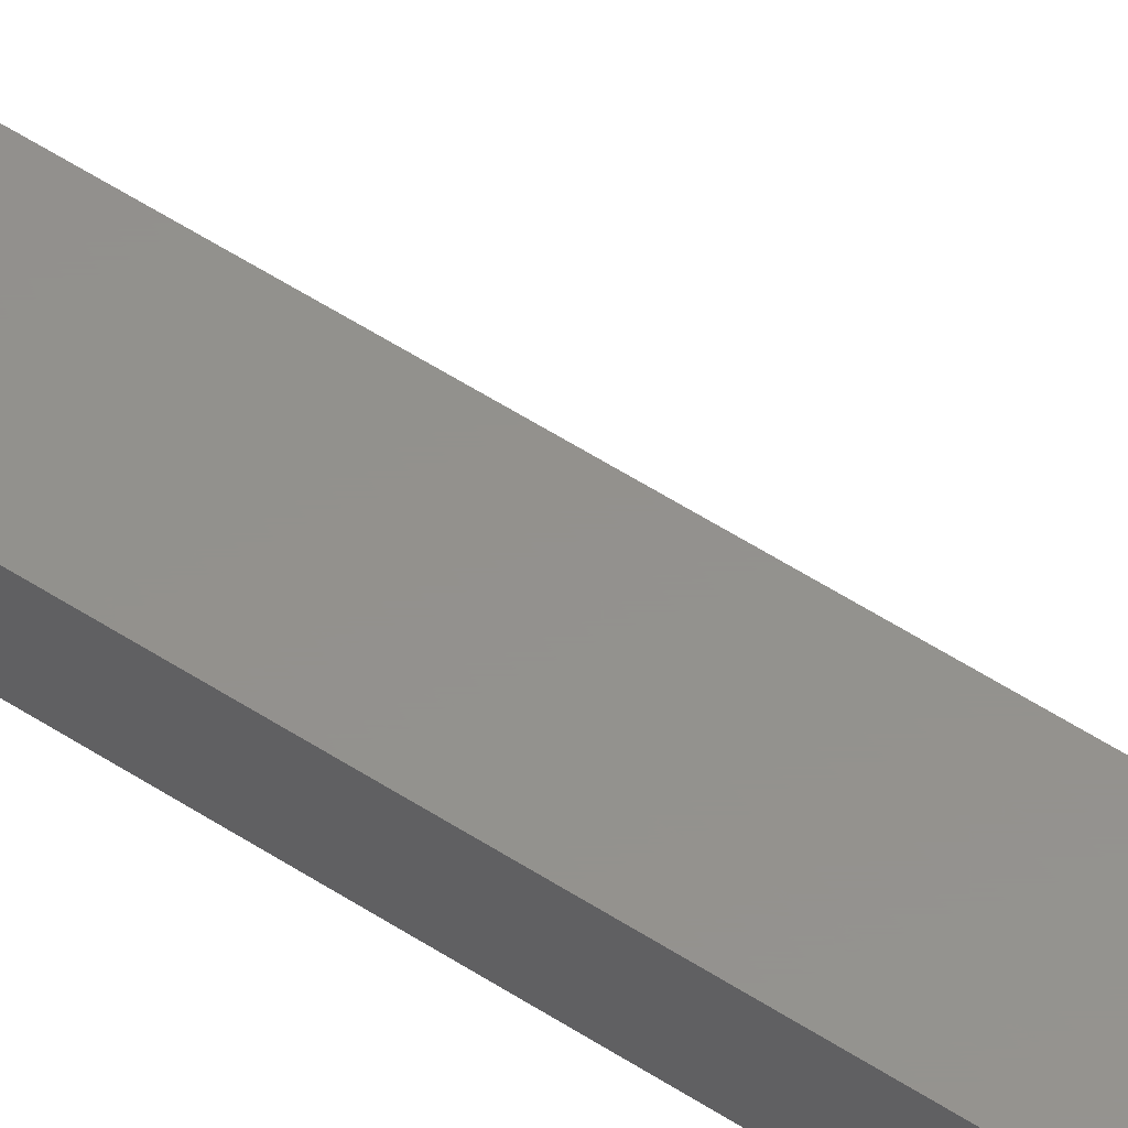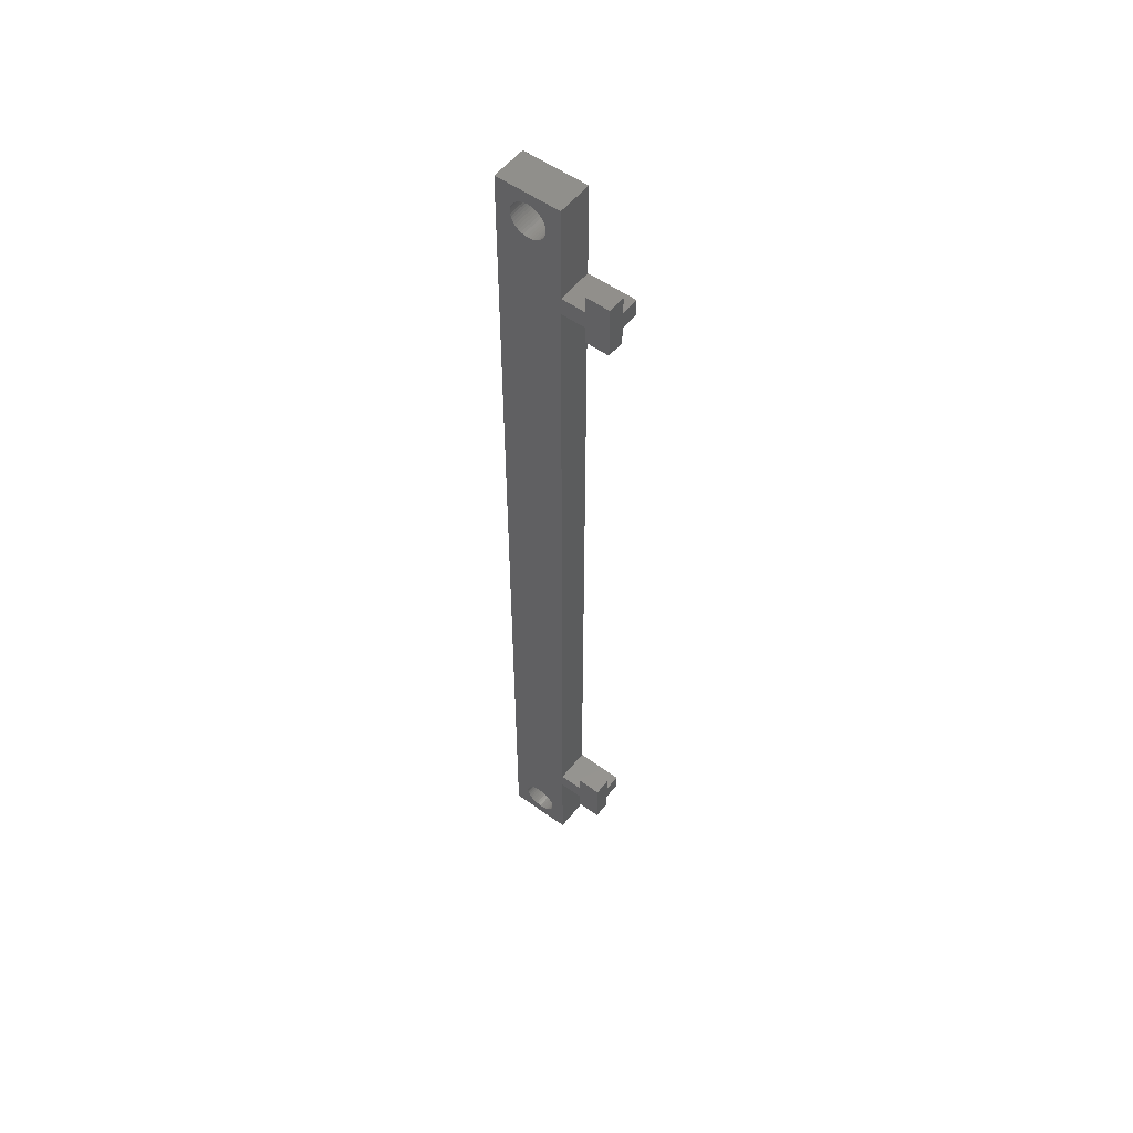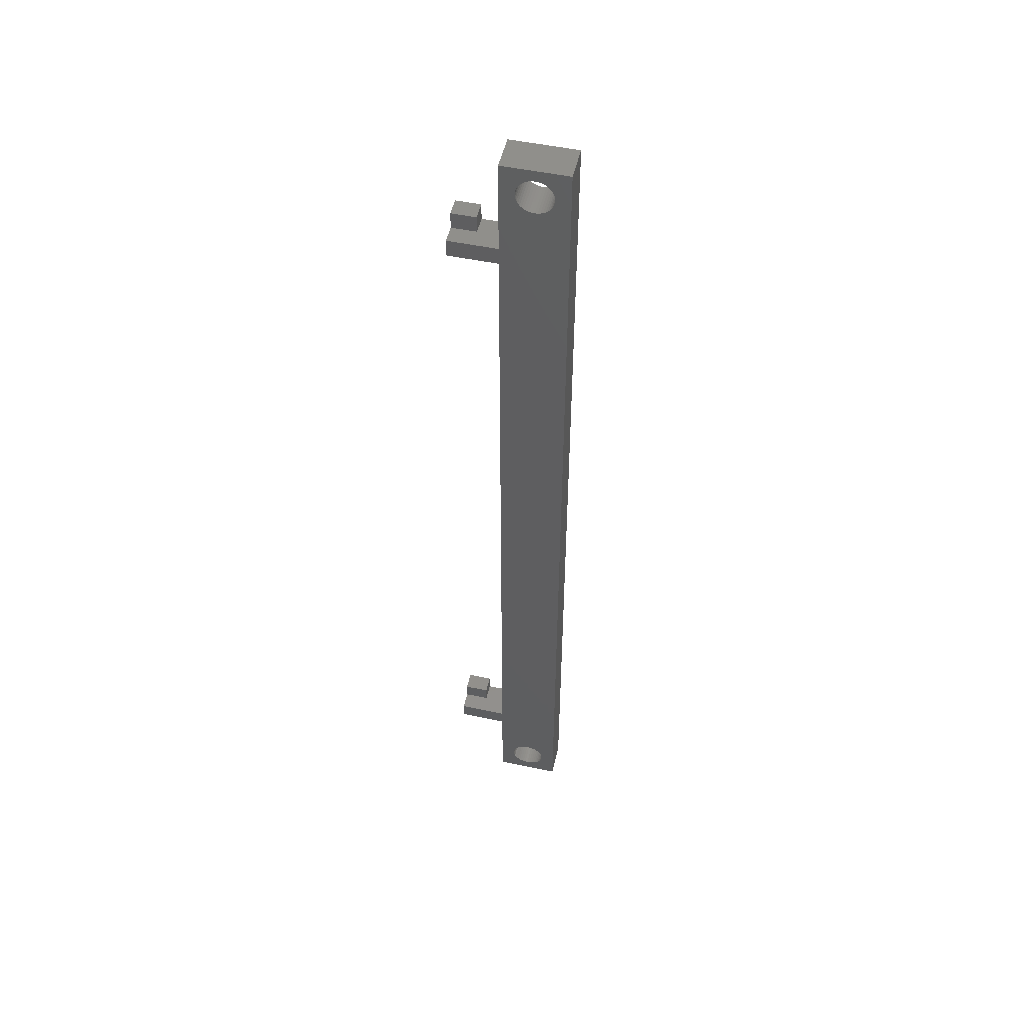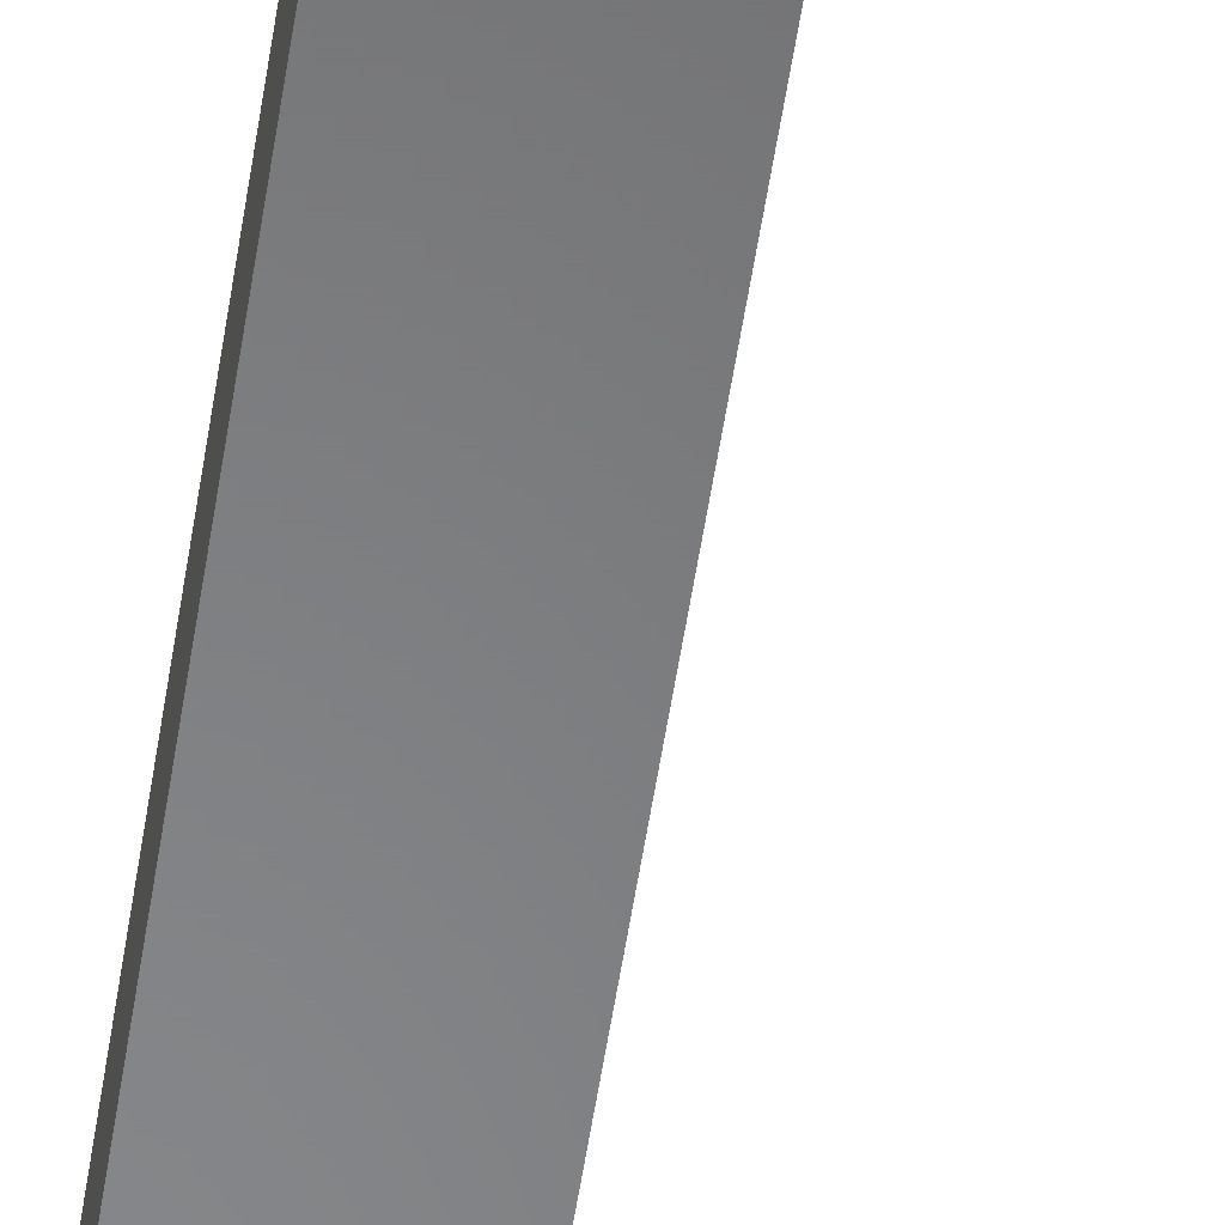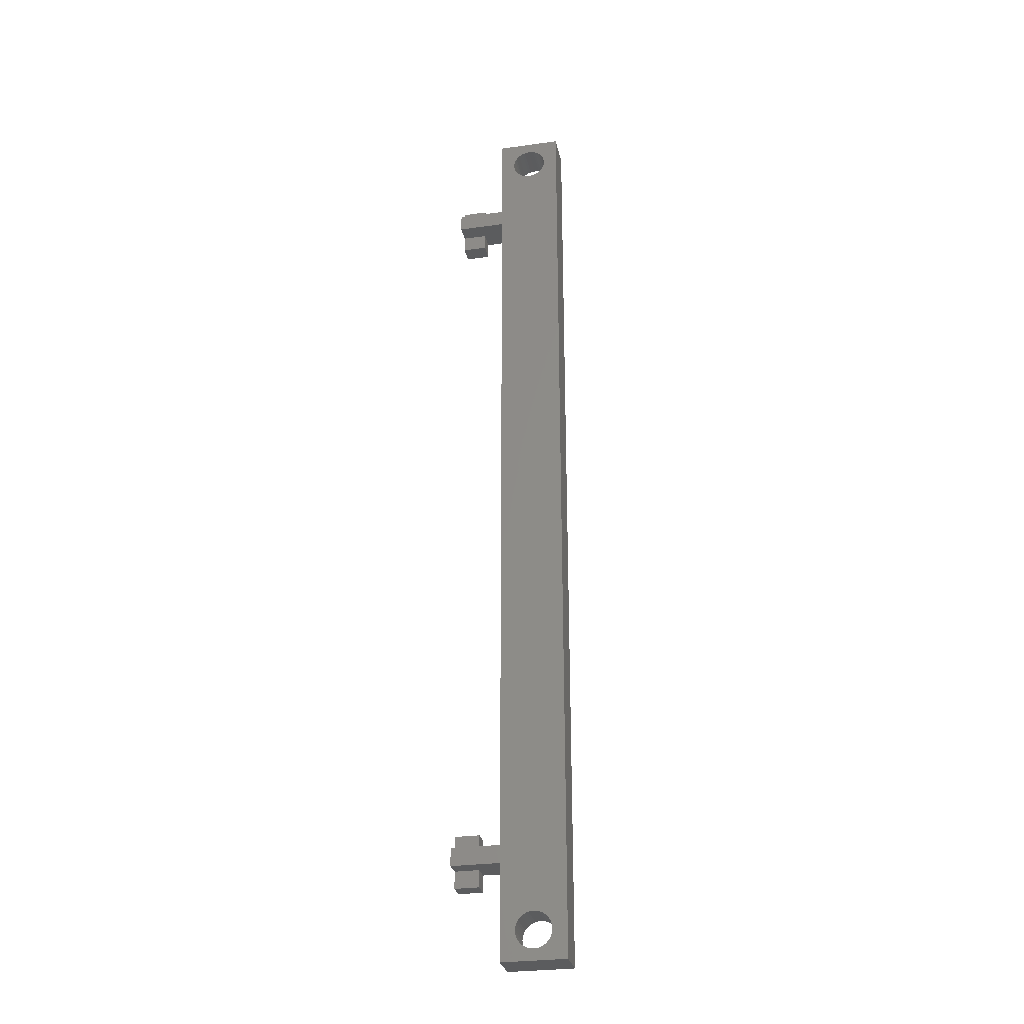
<metadata>
{"format":"stl","ext":"stl","renderer":"f3d","projection":"perspective","resolution":1024,"background":"white","views":[{"elev":55.2,"azim":124.5,"up":"+Z"},{"elev":54.1,"azim":-142.5,"up":"+Y"},{"elev":50.9,"azim":13.0,"up":"+Y"},{"elev":-54.1,"azim":171.5,"up":"+Z"},{"elev":-28.8,"azim":11.8,"up":"+Y"}]}
</metadata>
<code>
# stl→obj: 224 verts, 452 faces
v 10 -75 5.5
v 10 75 0
v 10 75 5.5
v 10 -75 0
v -7.5 -57.58 5.5
v 0 -60.33 5.5
v 0 -57.58 5.5
v -7.5 -60.33 5.5
v -7.5 60.33 5.5
v 0 57.58 5.5
v 0 60.33 5.5
v -7.5 57.58 5.5
v 7.501 69.36 5.5
v 7.639 69.73 5.5
v 7.722 -70.11 5.5
v 7.75 -70.5 5.5
v 7.639 -69.73 5.5
v 7.501 -69.36 5.5
v 7.313 69.01 5.5
v 7.313 -69.01 5.5
v 7.078 68.7 5.5
v 6.801 68.42 5.5
v 6.487 68.19 5.5
v 7.078 -68.7 5.5
v 6.142 68 5.5
v 6.801 -68.42 5.5
v 5.775 67.86 5.5
v 6.487 -68.19 5.5
v 5.391 67.78 5.5
v 6.142 -68 5.5
v 5 67.75 5.5
v 4.609 67.78 5.5
v 5.775 -67.86 5.5
v 4.225 67.86 5.5
v 5.391 -67.78 5.5
v 3.858 68 5.5
v 5 -67.75 5.5
v 3.513 68.19 5.5
v 4.609 -67.78 5.5
v 3.199 68.42 5.5
v 4.225 -67.86 5.5
v 2.922 68.7 5.5
v 3.858 -68 5.5
v 2.687 69.01 5.5
v 3.513 -68.19 5.5
v 2.499 69.36 5.5
v 3.199 -68.42 5.5
v 2.361 69.73 5.5
v 2.922 -68.7 5.5
v 2.278 70.11 5.5
v 2.687 -69.01 5.5
v 0 75 5.5
v 2.25 70.5 5.5
v 2.499 -69.36 5.5
v 7.722 70.11 5.5
v 7.75 70.5 5.5
v 7.722 70.89 5.5
v 7.639 71.27 5.5
v 7.501 71.64 5.5
v 7.313 71.99 5.5
v 7.078 72.3 5.5
v 6.801 72.58 5.5
v 6.487 72.81 5.5
v 6.142 73 5.5
v 5.775 73.14 5.5
v 5.391 73.22 5.5
v 5 73.25 5.5
v 4.609 73.22 5.5
v 2.278 70.89 5.5
v 2.361 71.27 5.5
v 2.499 71.64 5.5
v 2.687 71.99 5.5
v 2.922 72.3 5.5
v 3.199 72.58 5.5
v 3.513 72.81 5.5
v 3.858 73 5.5
v 4.225 73.14 5.5
v 7.722 -70.89 5.5
v 7.639 -71.27 5.5
v 7.501 -71.64 5.5
v 7.313 -71.99 5.5
v 7.078 -72.3 5.5
v 6.801 -72.58 5.5
v 6.487 -72.81 5.5
v 6.142 -73 5.5
v 5.775 -73.14 5.5
v 5.391 -73.22 5.5
v 5 -73.25 5.5
v 0 -75 5.5
v 4.609 -73.22 5.5
v 4.225 -73.14 5.5
v 2.361 -69.73 5.5
v 2.278 -70.11 5.5
v 2.25 -70.5 5.5
v 3.858 -73 5.5
v 3.513 -72.81 5.5
v 3.199 -72.58 5.5
v 2.922 -72.3 5.5
v 2.687 -71.99 5.5
v 2.499 -71.64 5.5
v 2.361 -71.27 5.5
v 2.278 -70.89 5.5
v -7.5 54.95 0
v -3.75 57.58 0
v -3.75 54.95 0
v -3.75 60.33 0
v -7.5 62.95 0
v -3.75 62.95 0
v -7.5 -62.95 0
v -3.75 -60.33 0
v -3.75 -62.95 0
v -3.75 -57.58 0
v -7.5 -54.95 0
v -3.75 -54.95 0
v 0 60.33 0
v 0 57.58 0
v 0 -57.58 0
v 0 -60.33 0
v 7.501 -69.36 0
v 7.639 -69.73 0
v 7.722 70.11 0
v 7.75 70.5 0
v 7.639 69.73 0
v 7.501 69.36 0
v 7.313 -69.01 0
v 7.313 69.01 0
v 7.078 -68.7 0
v 6.801 -68.42 0
v 6.487 -68.19 0
v 7.078 68.7 0
v 6.142 -68 0
v 6.801 68.42 0
v 5.775 -67.86 0
v 6.487 68.19 0
v 5.391 -67.78 0
v 6.142 68 0
v 5 -67.75 0
v 4.609 -67.78 0
v 5.775 67.86 0
v 4.225 -67.86 0
v 5.391 67.78 0
v 3.858 -68 0
v 5 67.75 0
v 3.513 -68.19 0
v 4.609 67.78 0
v 3.199 -68.42 0
v 4.225 67.86 0
v 2.922 -68.7 0
v 3.858 68 0
v 2.687 -69.01 0
v 3.513 68.19 0
v 2.499 -69.36 0
v 3.199 68.42 0
v 2.361 -69.73 0
v 2.922 68.7 0
v 2.278 -70.11 0
v 2.687 69.01 0
v 0 -75 0
v 2.25 -70.5 0
v 2.499 69.36 0
v 7.722 -70.11 0
v 7.75 -70.5 0
v 7.722 -70.89 0
v 7.639 -71.27 0
v 7.501 -71.64 0
v 7.313 -71.99 0
v 7.078 -72.3 0
v 6.801 -72.58 0
v 6.487 -72.81 0
v 6.142 -73 0
v 5.775 -73.14 0
v 5.391 -73.22 0
v 5 -73.25 0
v 4.609 -73.22 0
v 2.278 -70.89 0
v 2.361 -71.27 0
v 2.499 -71.64 0
v 2.687 -71.99 0
v 2.922 -72.3 0
v 3.199 -72.58 0
v 3.513 -72.81 0
v 3.858 -73 0
v 4.225 -73.14 0
v 7.722 70.89 0
v 7.639 71.27 0
v 7.501 71.64 0
v 7.313 71.99 0
v 7.078 72.3 0
v 6.801 72.58 0
v 6.487 72.81 0
v 6.142 73 0
v 5.775 73.14 0
v 5.391 73.22 0
v 5 73.25 0
v 0 75 0
v 4.609 73.22 0
v 4.225 73.14 0
v 2.361 69.73 0
v 2.278 70.11 0
v 2.25 70.5 0
v 3.858 73 0
v 3.513 72.81 0
v 3.199 72.58 0
v 2.922 72.3 0
v 2.687 71.99 0
v 2.499 71.64 0
v 2.361 71.27 0
v 2.278 70.89 0
v -7.5 60.33 2.75
v -7.5 62.95 2.75
v -7.5 57.58 2.75
v -7.5 54.95 2.75
v -3.75 60.33 2.75
v -3.75 57.58 2.75
v -7.5 -57.58 2.75
v -7.5 -54.95 2.75
v -7.5 -60.33 2.75
v -7.5 -62.95 2.75
v -3.75 -57.58 2.75
v -3.75 -60.33 2.75
v -3.75 62.95 2.75
v -3.75 54.95 2.75
v -3.75 -54.95 2.75
v -3.75 -62.95 2.75
f 1 2 3
f 2 1 4
f 5 6 7
f 6 5 8
f 9 10 11
f 10 9 12
f 13 3 14
f 1 15 16
f 3 13 1
f 1 17 15
f 18 1 13
f 1 18 17
f 19 18 13
f 19 20 18
f 10 19 21
f 19 10 20
f 10 21 22
f 7 20 10
f 10 22 23
f 20 7 24
f 10 23 25
f 24 7 26
f 11 25 27
f 26 7 28
f 11 27 29
f 28 7 30
f 11 29 31
f 6 30 7
f 11 31 32
f 30 6 33
f 11 32 34
f 33 6 35
f 11 34 36
f 35 6 37
f 11 36 38
f 37 6 39
f 11 38 40
f 39 6 41
f 11 40 42
f 41 6 43
f 11 42 44
f 43 6 45
f 11 44 46
f 45 6 47
f 11 46 48
f 47 6 49
f 11 48 50
f 49 6 51
f 52 50 53
f 51 6 54
f 55 3 56
f 3 57 56
f 3 58 57
f 3 59 58
f 3 60 59
f 3 61 60
f 3 62 61
f 3 63 62
f 3 64 63
f 3 65 64
f 3 66 65
f 3 67 66
f 52 67 3
f 67 52 68
f 50 52 11
f 69 52 53
f 70 52 69
f 71 52 70
f 72 52 71
f 73 52 72
f 74 52 73
f 75 52 74
f 76 52 75
f 77 52 76
f 68 52 77
f 14 3 55
f 78 1 16
f 79 1 78
f 80 1 79
f 81 1 80
f 82 1 81
f 83 1 82
f 84 1 83
f 85 1 84
f 86 1 85
f 87 1 86
f 88 1 87
f 89 88 90
f 89 90 91
f 25 11 10
f 54 6 92
f 92 6 93
f 89 93 6
f 93 89 94
f 88 89 1
f 95 89 91
f 96 89 95
f 97 89 96
f 98 89 97
f 99 89 98
f 100 89 99
f 101 89 100
f 102 89 101
f 94 89 102
f 103 104 105
f 104 103 106
f 107 106 103
f 106 107 108
f 109 110 111
f 110 109 112
f 113 112 109
f 112 113 114
f 104 115 116
f 115 104 106
f 110 117 118
f 117 110 112
f 119 4 120
f 2 121 122
f 4 119 2
f 2 123 121
f 124 2 119
f 2 124 123
f 125 124 119
f 125 126 124
f 117 125 127
f 125 117 126
f 117 127 128
f 116 126 117
f 117 128 129
f 126 116 130
f 117 129 131
f 130 116 132
f 118 131 133
f 132 116 134
f 118 133 135
f 134 116 136
f 118 135 137
f 115 136 116
f 118 137 138
f 136 115 139
f 118 138 140
f 139 115 141
f 118 140 142
f 141 115 143
f 118 142 144
f 143 115 145
f 118 144 146
f 145 115 147
f 118 146 148
f 147 115 149
f 118 148 150
f 149 115 151
f 118 150 152
f 151 115 153
f 118 152 154
f 153 115 155
f 118 154 156
f 155 115 157
f 158 156 159
f 157 115 160
f 161 4 162
f 4 163 162
f 4 164 163
f 4 165 164
f 4 166 165
f 4 167 166
f 4 168 167
f 4 169 168
f 4 170 169
f 4 171 170
f 4 172 171
f 4 173 172
f 158 173 4
f 173 158 174
f 156 158 118
f 175 158 159
f 176 158 175
f 177 158 176
f 178 158 177
f 179 158 178
f 180 158 179
f 181 158 180
f 182 158 181
f 183 158 182
f 174 158 183
f 120 4 161
f 184 2 122
f 185 2 184
f 186 2 185
f 187 2 186
f 188 2 187
f 189 2 188
f 190 2 189
f 191 2 190
f 192 2 191
f 193 2 192
f 194 2 193
f 195 194 196
f 195 196 197
f 131 118 117
f 160 115 198
f 198 115 199
f 195 199 115
f 199 195 200
f 194 195 2
f 201 195 197
f 202 195 201
f 203 195 202
f 204 195 203
f 205 195 204
f 206 195 205
f 207 195 206
f 208 195 207
f 200 195 208
f 117 10 116
f 10 117 7
f 158 6 118
f 6 158 89
f 115 52 195
f 52 115 11
f 2 52 3
f 52 2 195
f 158 1 89
f 1 158 4
f 107 209 210
f 209 211 9
f 107 211 209
f 103 211 107
f 211 103 212
f 9 211 12
f 11 213 9
f 115 213 11
f 213 115 106
f 9 213 209
f 214 12 211
f 12 214 10
f 116 214 104
f 214 116 10
f 113 215 216
f 215 217 5
f 113 217 215
f 109 217 113
f 217 109 218
f 5 217 8
f 7 219 5
f 117 219 7
f 219 117 112
f 5 219 215
f 220 8 217
f 8 220 6
f 118 220 110
f 220 118 6
f 213 108 221
f 108 213 106
f 222 104 214
f 104 222 105
f 210 213 221
f 213 210 209
f 211 222 214
f 222 211 212
f 108 210 221
f 210 108 107
f 103 222 212
f 222 103 105
f 219 114 223
f 114 219 112
f 224 110 220
f 110 224 111
f 216 219 223
f 219 216 215
f 217 224 220
f 224 217 218
f 114 216 223
f 216 114 113
f 109 224 218
f 224 109 111
f 189 61 62
f 61 189 188
f 193 65 66
f 65 193 192
f 187 61 188
f 61 187 60
f 184 58 185
f 58 184 57
f 42 157 44
f 157 42 155
f 149 38 36
f 38 149 151
f 44 160 46
f 160 44 157
f 201 77 76
f 77 201 197
f 121 56 122
f 56 121 55
f 191 63 64
f 63 191 190
f 132 23 22
f 23 132 134
f 147 36 34
f 36 147 149
f 122 57 184
f 57 122 56
f 50 200 53
f 200 50 199
f 126 13 124
f 13 126 19
f 186 60 187
f 60 186 59
f 194 66 67
f 66 194 193
f 72 204 73
f 204 72 205
f 185 59 186
f 59 185 58
f 203 75 74
f 75 203 202
f 139 29 27
f 29 139 141
f 192 64 65
f 64 192 191
f 202 76 75
f 76 202 201
f 134 25 23
f 25 134 136
f 130 19 126
f 19 130 21
f 130 22 21
f 22 130 132
f 124 14 123
f 14 124 13
f 123 55 121
f 55 123 14
f 190 62 63
f 62 190 189
f 197 68 77
f 68 197 196
f 53 208 69
f 208 53 200
f 69 207 70
f 207 69 208
f 143 32 31
f 32 143 145
f 70 206 71
f 206 70 207
f 204 74 73
f 74 204 203
f 196 67 68
f 67 196 194
f 48 199 50
f 199 48 198
f 46 198 48
f 198 46 160
f 136 27 25
f 27 136 139
f 71 205 72
f 205 71 206
f 145 34 32
f 34 145 147
f 141 31 29
f 31 141 143
f 153 42 40
f 42 153 155
f 151 40 38
f 40 151 153
f 174 91 90
f 91 174 183
f 161 17 120
f 17 161 15
f 162 15 161
f 15 162 16
f 120 18 119
f 18 120 17
f 171 87 86
f 87 171 172
f 125 24 127
f 24 125 20
f 140 39 41
f 39 140 138
f 183 95 91
f 95 183 182
f 93 154 92
f 154 93 156
f 146 45 47
f 45 146 144
f 101 175 102
f 175 101 176
f 163 16 162
f 16 163 78
f 119 20 125
f 20 119 18
f 137 35 37
f 35 137 135
f 167 83 82
f 83 167 168
f 138 37 39
f 37 138 137
f 98 178 99
f 178 98 179
f 94 156 93
f 156 94 159
f 164 78 163
f 78 164 79
f 169 85 84
f 85 169 170
f 182 96 95
f 96 182 181
f 144 43 45
f 43 144 142
f 167 81 166
f 81 167 82
f 142 41 43
f 41 142 140
f 180 98 97
f 98 180 179
f 131 28 30
f 28 131 129
f 133 30 33
f 30 133 131
f 148 47 49
f 47 148 146
f 135 33 35
f 33 135 133
f 129 26 28
f 26 129 128
f 100 176 101
f 176 100 177
f 170 86 85
f 86 170 171
f 172 88 87
f 88 172 173
f 166 80 165
f 80 166 81
f 165 79 164
f 79 165 80
f 99 177 100
f 177 99 178
f 181 97 96
f 97 181 180
f 173 90 88
f 90 173 174
f 102 159 94
f 159 102 175
f 54 150 51
f 150 54 152
f 128 24 26
f 24 128 127
f 51 148 49
f 148 51 150
f 168 84 83
f 84 168 169
f 92 152 54
f 152 92 154

</code>
